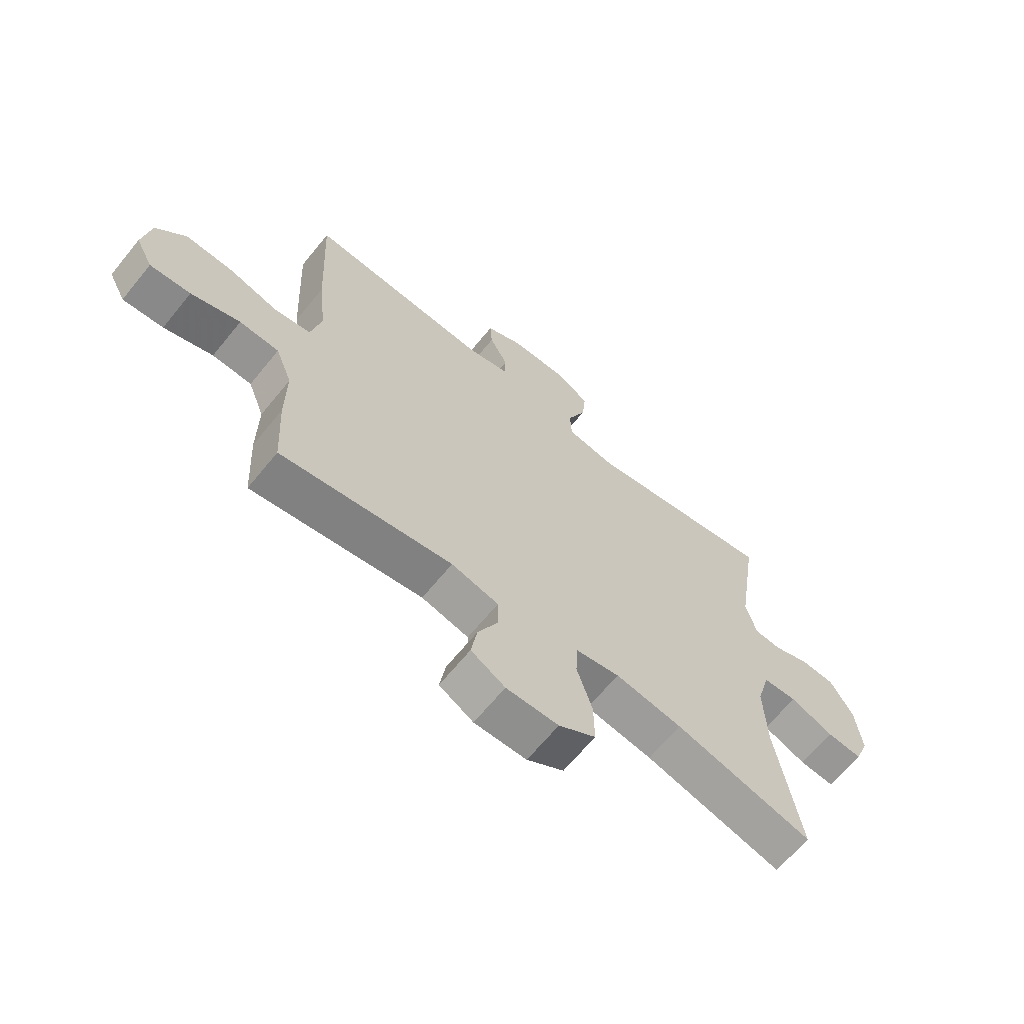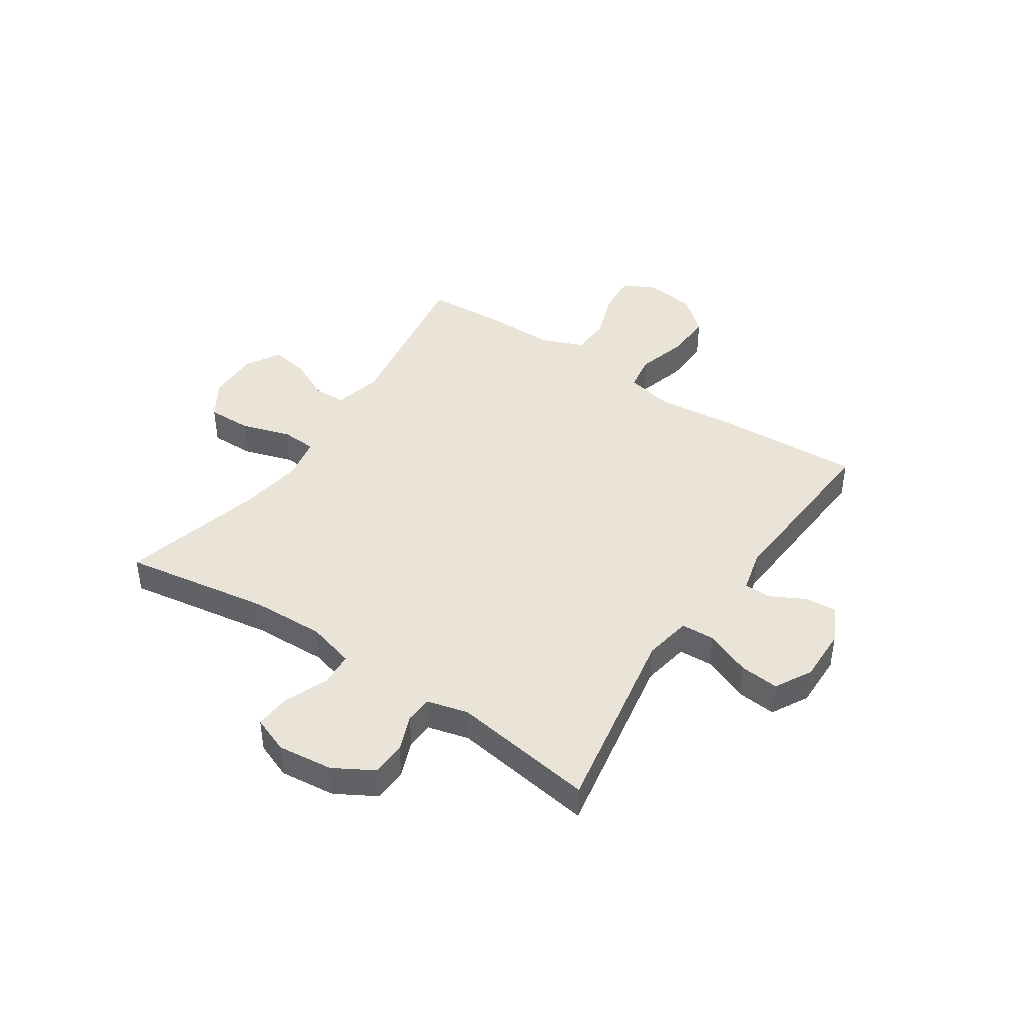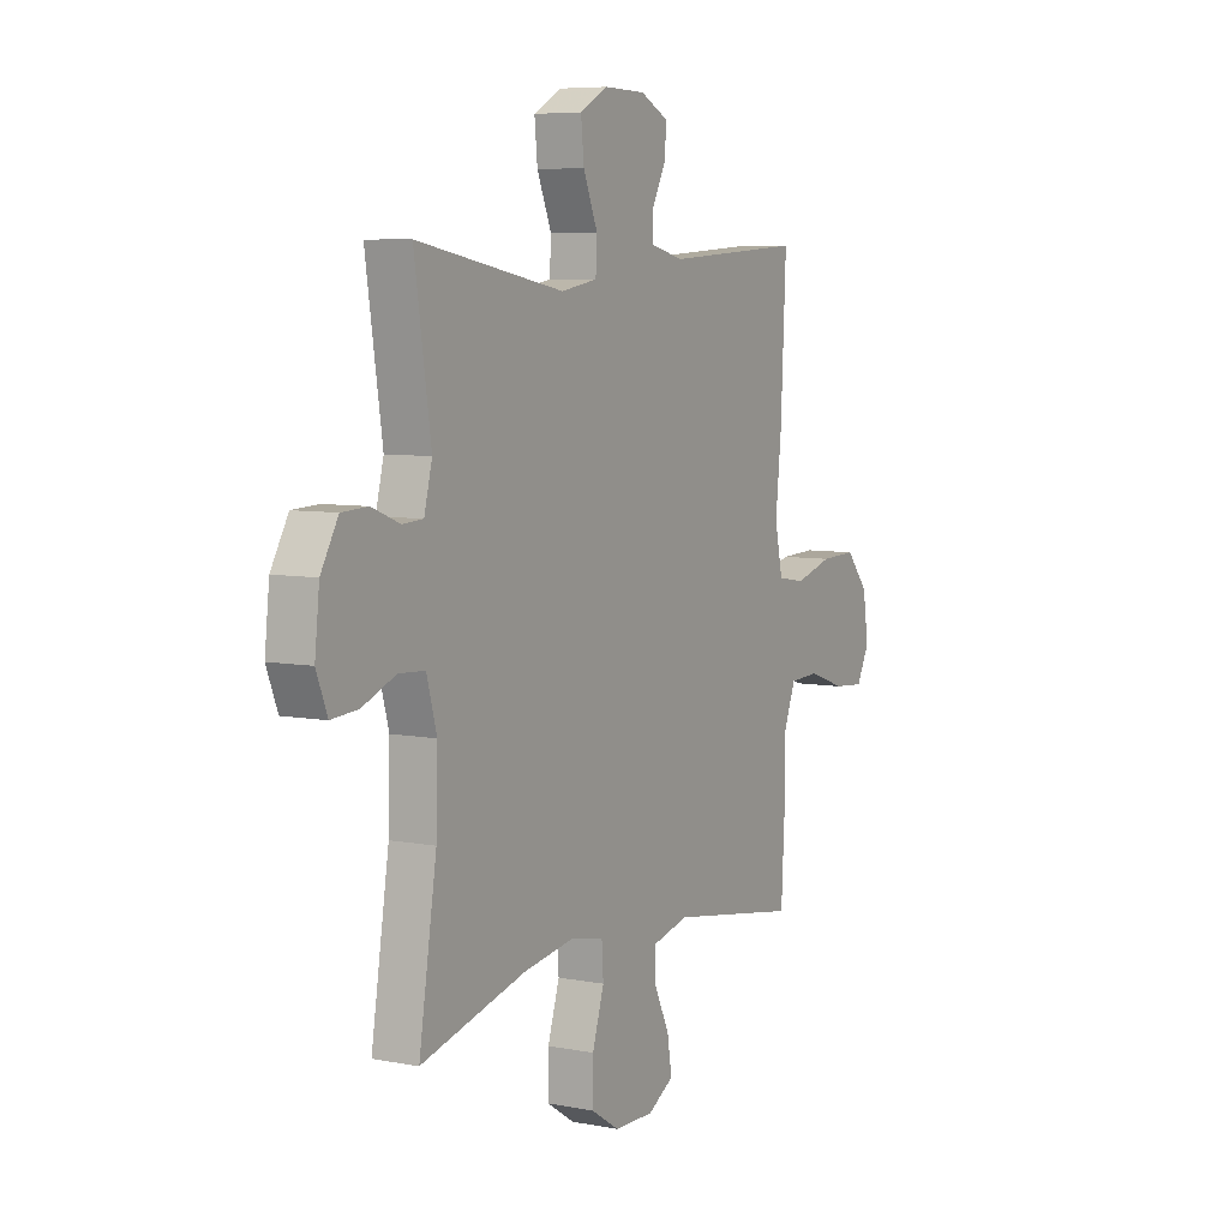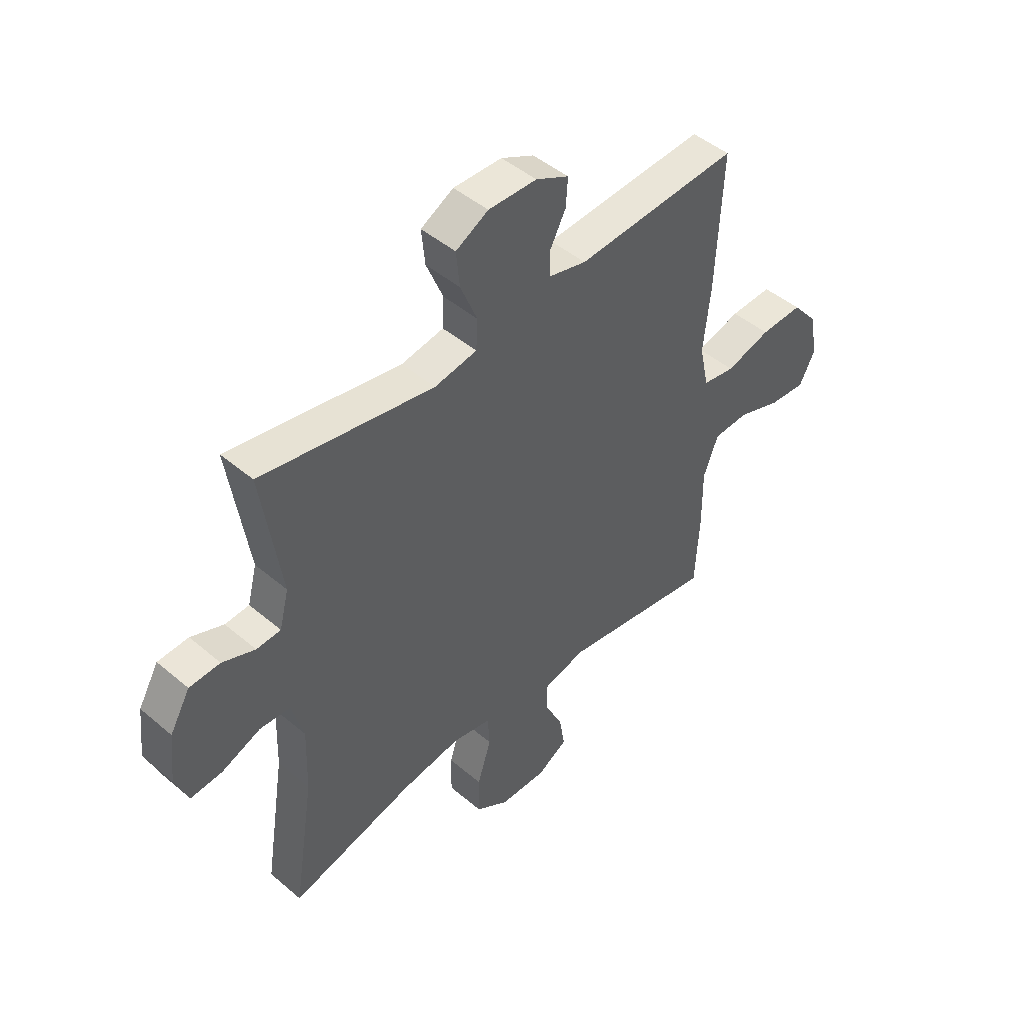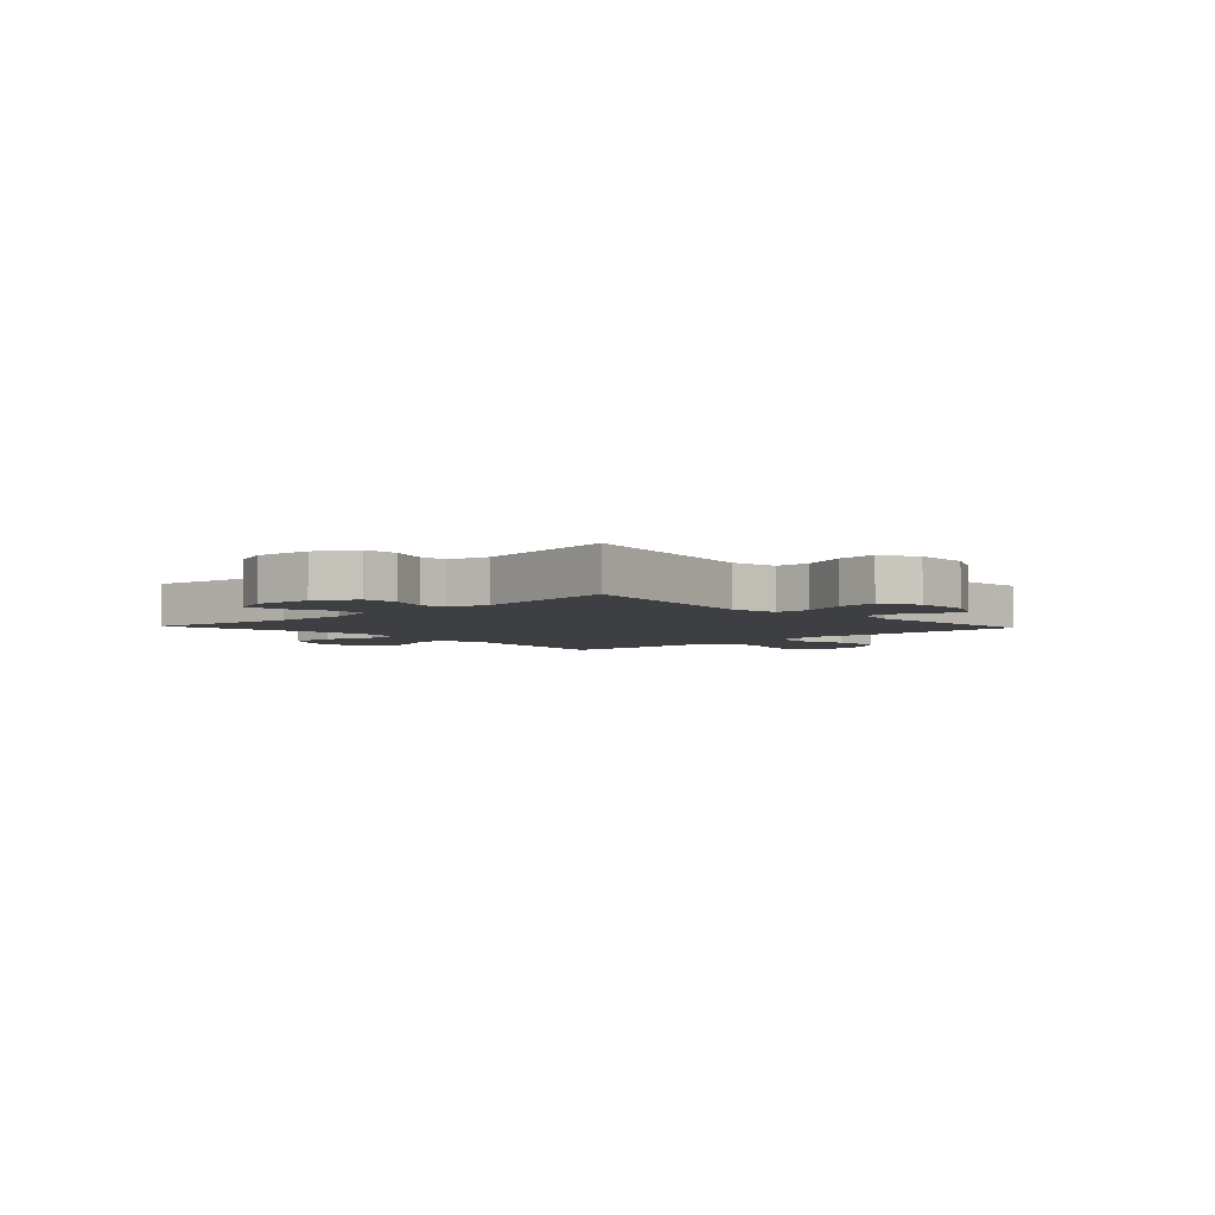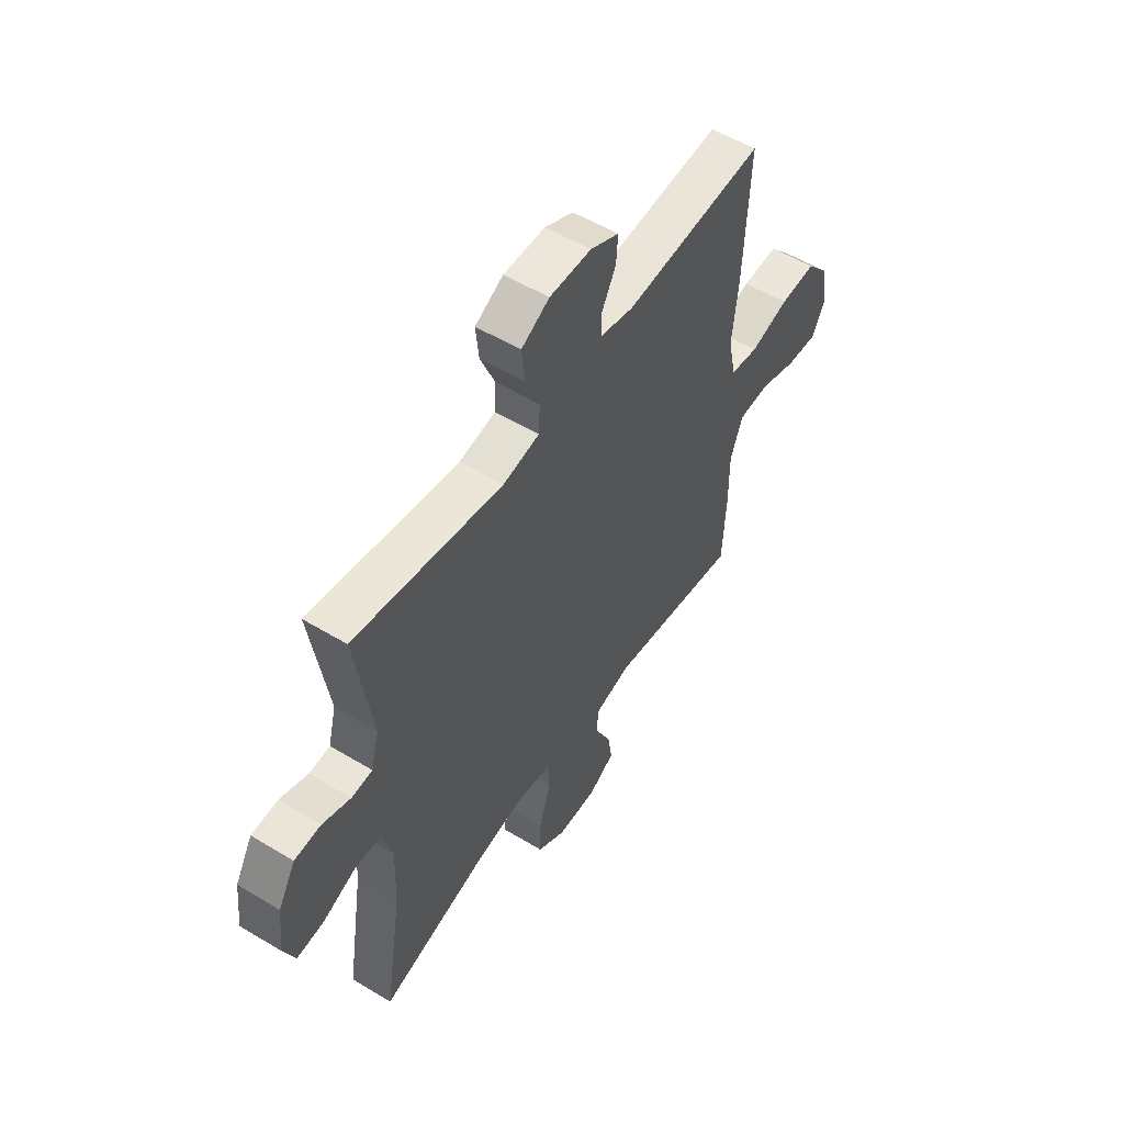
<metadata>
{"format":"obj","ext":"obj","renderer":"f3d","projection":"perspective","resolution":1024,"background":"white","views":[{"elev":-65.9,"azim":140.8,"up":"+Z"},{"elev":42.9,"azim":-56.2,"up":"+Y"},{"elev":6.7,"azim":-60.6,"up":"+Z"},{"elev":46.4,"azim":-46.0,"up":"+Z"},{"elev":-4.1,"azim":-46.7,"up":"+Y"},{"elev":54.8,"azim":-57.4,"up":"+Z"}]}
</metadata>
<code>
v 0.5 0.07 -0.5
v 0.188 0.07 -0.449
v 0.102 0.07 -0.47
v 0.101 0.07 -0.528
v 0.138 0.07 -0.605
v 0.149 0.07 -0.673
v 0.087 0.07 -0.709
v -0.008 0.07 -0.707
v -0.075 0.07 -0.664
v -0.074 0.07 -0.584
v -0.046 0.07 -0.495
v -0.05 0.07 -0.431
v -0.129 0.07 -0.416
v -0.25 0.07 -0.435
v -0.5 0.07 -0.5
v -0.458 0.07 -0.234
v -0.454 0.07 -0.102
v -0.478 0.07 -0.016
v -0.54 0.07 -0.012
v -0.619 0.07 -0.044
v -0.683 0.07 -0.049
v -0.709 0.07 0.017
v -0.698 0.07 0.117
v -0.657 0.07 0.188
v -0.595 0.07 0.191
v -0.529 0.07 0.165
v -0.48 0.07 0.168
v -0.461 0.07 0.242
v -0.5 0.07 0.5
v -0.151 0.07 0.437
v -0.065 0.07 0.452
v -0.062 0.07 0.513
v -0.096 0.07 0.595
v -0.103 0.07 0.666
v -0.037 0.07 0.702
v 0.061 0.07 0.7
v 0.128 0.07 0.667
v 0.124 0.07 0.61
v 0.091 0.07 0.547
v 0.092 0.07 0.498
v 0.169 0.07 0.479
v 0.5 0.07 0.5
v 0.487 0.07 0.228
v 0.473 0.07 0.096
v 0.492 0.07 0.008
v 0.558 0.07 -0.003
v 0.649 0.07 0.023
v 0.735 0.07 0.026
v 0.789 0.07 -0.037
v 0.803 0.07 -0.127
v 0.772 0.07 -0.187
v 0.698 0.07 -0.181
v 0.609 0.07 -0.15
v 0.537 0.07 -0.153
v 0.507 0.07 -0.231
v 0.508 0.07 -0.352
v 0.5 0 -0.5
v 0.188 0 -0.449
v 0.102 0 -0.47
v 0.101 0 -0.528
v 0.138 0 -0.605
v 0.149 0 -0.673
v 0.087 0 -0.709
v -0.008 0 -0.707
v -0.075 0 -0.664
v -0.074 0 -0.584
v -0.046 0 -0.495
v -0.05 0 -0.431
v -0.129 0 -0.416
v -0.25 0 -0.435
v -0.5 0 -0.5
v -0.458 0 -0.234
v -0.454 0 -0.102
v -0.478 0 -0.016
v -0.54 0 -0.012
v -0.619 0 -0.044
v -0.683 0 -0.049
v -0.709 0 0.017
v -0.698 0 0.117
v -0.657 0 0.188
v -0.595 0 0.191
v -0.529 0 0.165
v -0.48 0 0.168
v -0.461 0 0.242
v -0.5 0 0.5
v -0.151 0 0.437
v -0.065 0 0.452
v -0.062 0 0.513
v -0.096 0 0.595
v -0.103 0 0.666
v -0.037 0 0.702
v 0.061 0 0.7
v 0.128 0 0.667
v 0.124 0 0.61
v 0.091 0 0.547
v 0.092 0 0.498
v 0.169 0 0.479
v 0.5 0 0.5
v 0.487 0 0.228
v 0.473 0 0.096
v 0.492 0 0.008
v 0.558 0 -0.003
v 0.649 0 0.023
v 0.735 0 0.026
v 0.789 0 -0.037
v 0.803 0 -0.127
v 0.772 0 -0.187
v 0.698 0 -0.181
v 0.609 0 -0.15
v 0.537 0 -0.153
v 0.507 0 -0.231
v 0.508 0 -0.352
f 55 56 1 2
f 54 55 2 3
f 50 51 52 53
f 50 53 54
f 49 50 54
f 46 47 48 49
f 46 49 54
f 45 46 54 3
f 41 42 43 44
f 40 41 44 45
f 36 37 38 39
f 36 39 40
f 35 36 40
f 32 33 34 35
f 31 32 35 40
f 28 29 30
f 27 28 30 31
f 23 24 25 26
f 23 26 27
f 22 23 27
f 19 20 21 22
f 18 19 22 27
f 17 18 27 31
f 14 15 16
f 13 14 16 17
f 12 13 17 31
f 8 9 10 11
f 4 5 6 7
f 3 4 7 8
f 31 40 45 3
f 11 12 31
f 3 8 11 31
f 58 57 112 111
f 59 58 111 110
f 109 108 107 106
f 110 109 106
f 110 106 105
f 105 104 103 102
f 110 105 102
f 59 110 102 101
f 100 99 98 97
f 101 100 97 96
f 95 94 93 92
f 96 95 92
f 96 92 91
f 91 90 89 88
f 96 91 88 87
f 86 85 84
f 87 86 84 83
f 82 81 80 79
f 83 82 79
f 83 79 78
f 78 77 76 75
f 83 78 75 74
f 87 83 74 73
f 72 71 70
f 73 72 70 69
f 87 73 69 68
f 67 66 65 64
f 63 62 61 60
f 64 63 60 59
f 59 101 96 87
f 87 68 67
f 87 67 64 59
f 1 57 58 2
f 2 58 59 3
f 3 59 60 4
f 4 60 61 5
f 5 61 62 6
f 6 62 63 7
f 7 63 64 8
f 8 64 65 9
f 9 65 66 10
f 10 66 67 11
f 11 67 68 12
f 12 68 69 13
f 13 69 70 14
f 14 70 71 15
f 15 71 72 16
f 16 72 73 17
f 17 73 74 18
f 18 74 75 19
f 19 75 76 20
f 20 76 77 21
f 21 77 78 22
f 22 78 79 23
f 23 79 80 24
f 24 80 81 25
f 25 81 82 26
f 26 82 83 27
f 27 83 84 28
f 28 84 85 29
f 29 85 86 30
f 30 86 87 31
f 31 87 88 32
f 32 88 89 33
f 33 89 90 34
f 34 90 91 35
f 35 91 92 36
f 36 92 93 37
f 37 93 94 38
f 38 94 95 39
f 39 95 96 40
f 40 96 97 41
f 41 97 98 42
f 42 98 99 43
f 43 99 100 44
f 44 100 101 45
f 45 101 102 46
f 46 102 103 47
f 47 103 104 48
f 48 104 105 49
f 49 105 106 50
f 50 106 107 51
f 51 107 108 52
f 52 108 109 53
f 53 109 110 54
f 54 110 111 55
f 55 111 112 56
f 56 112 57 1

</code>
